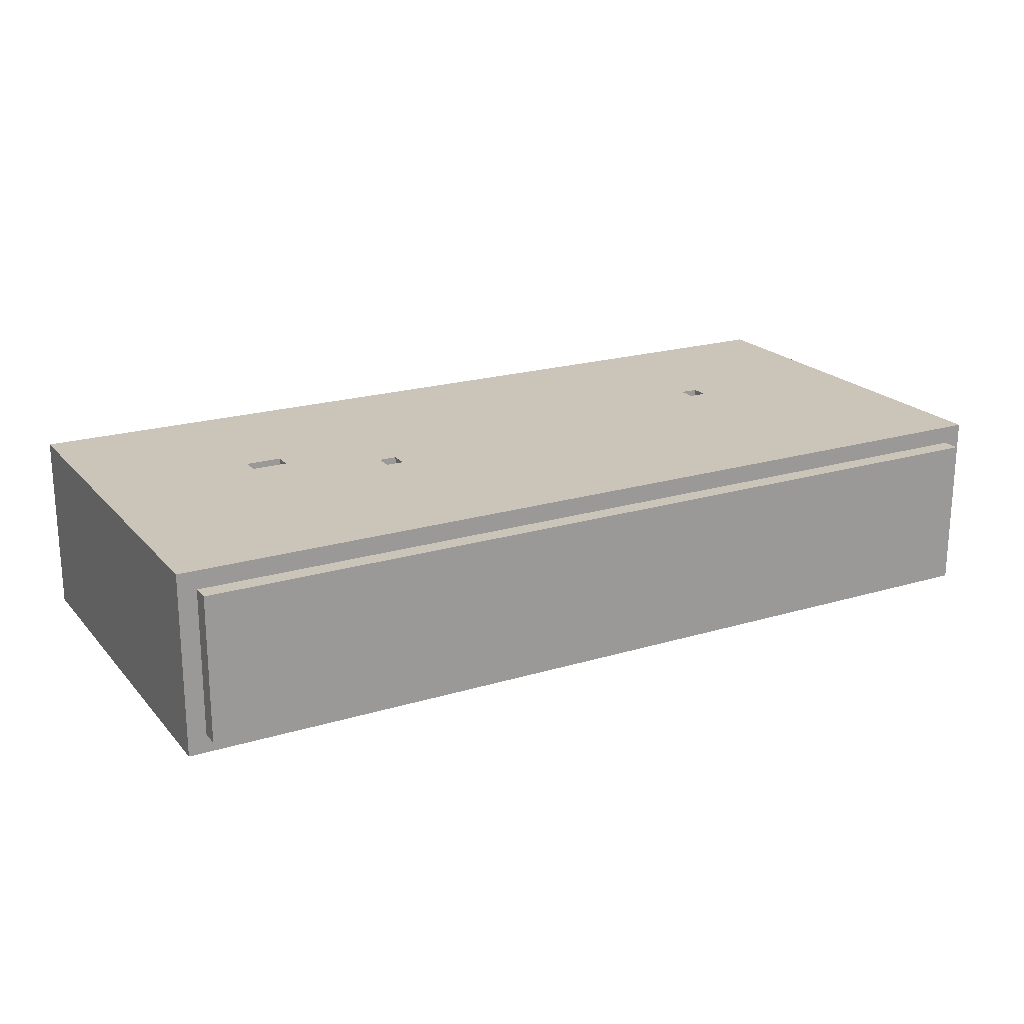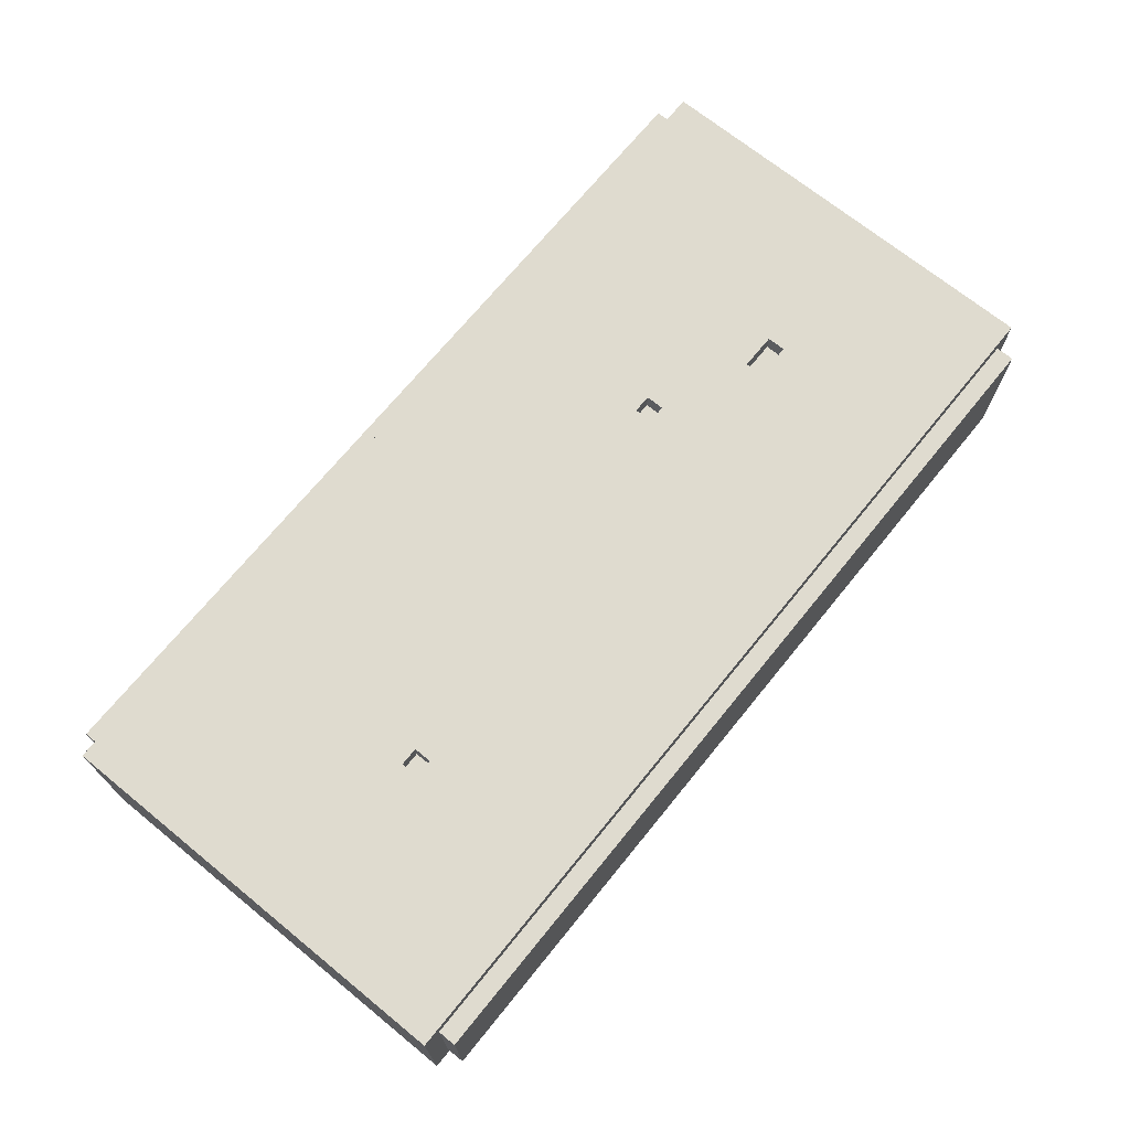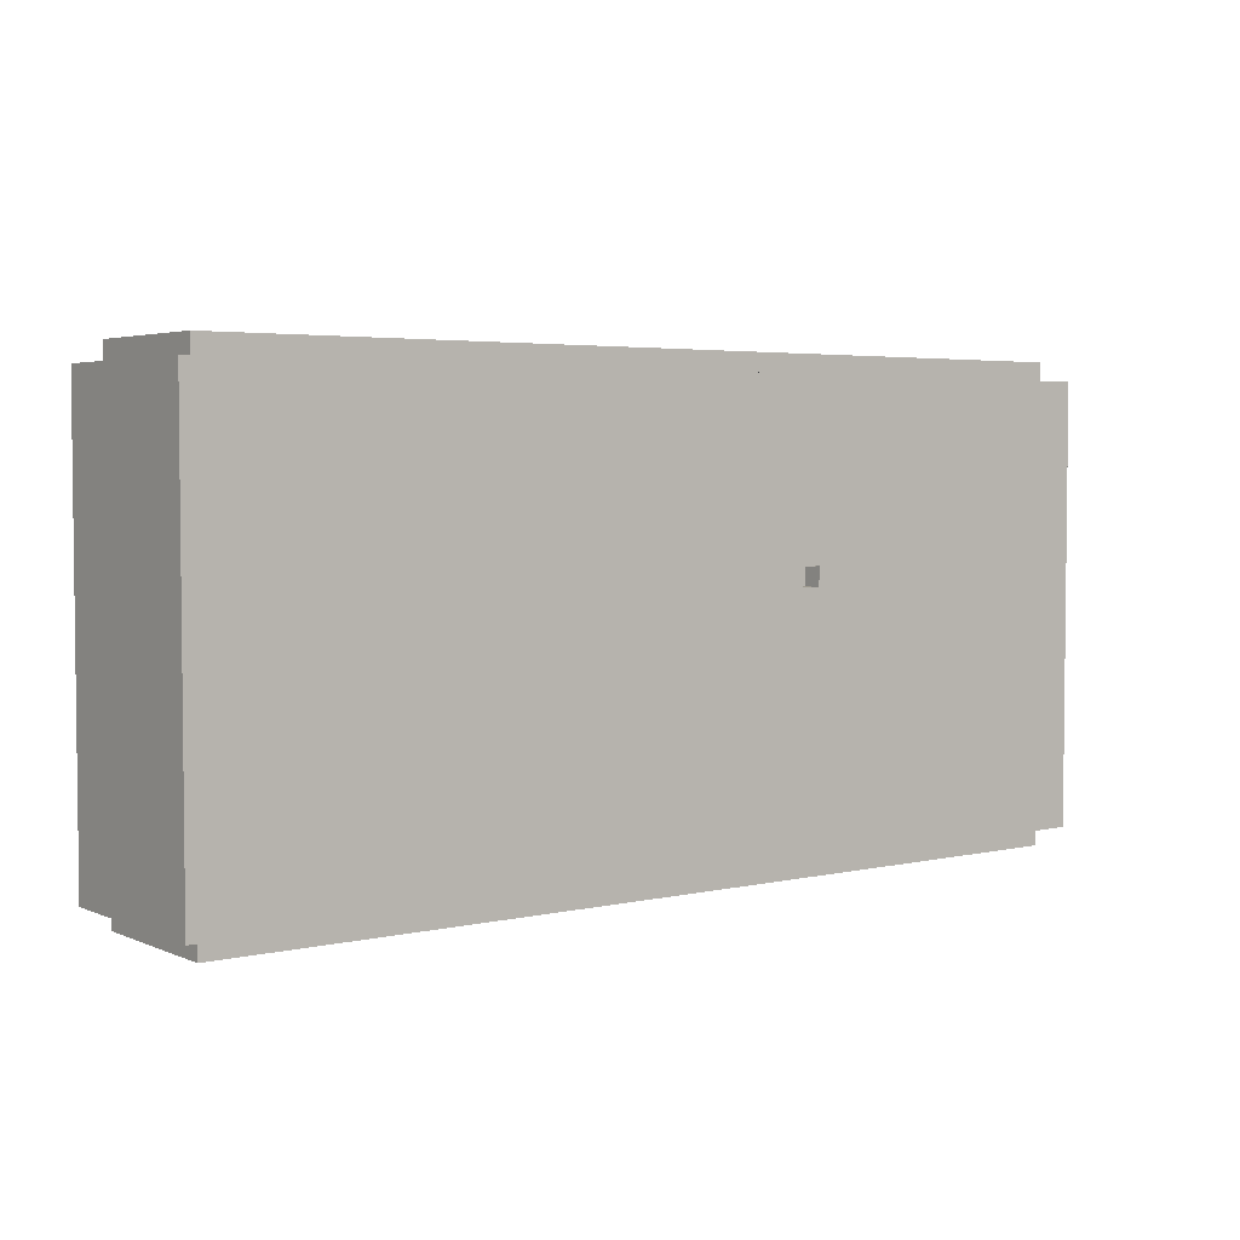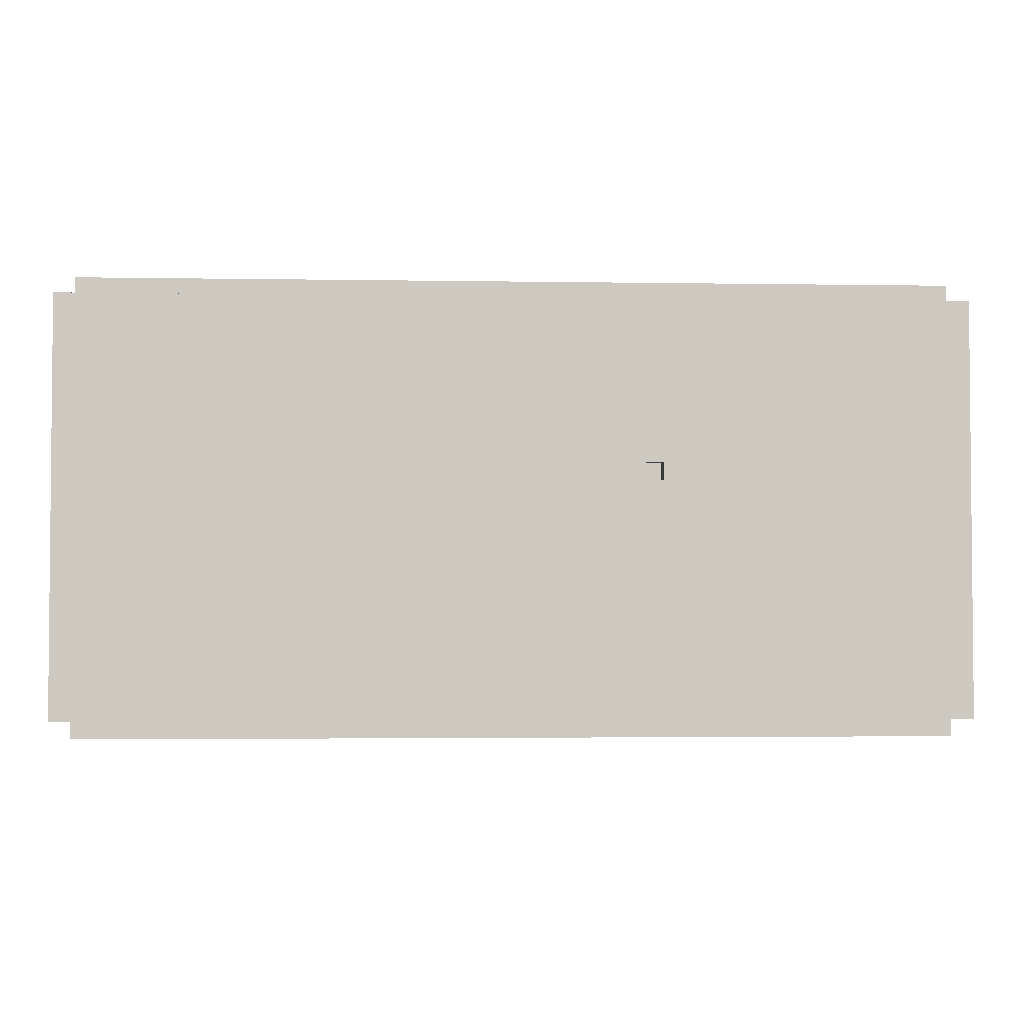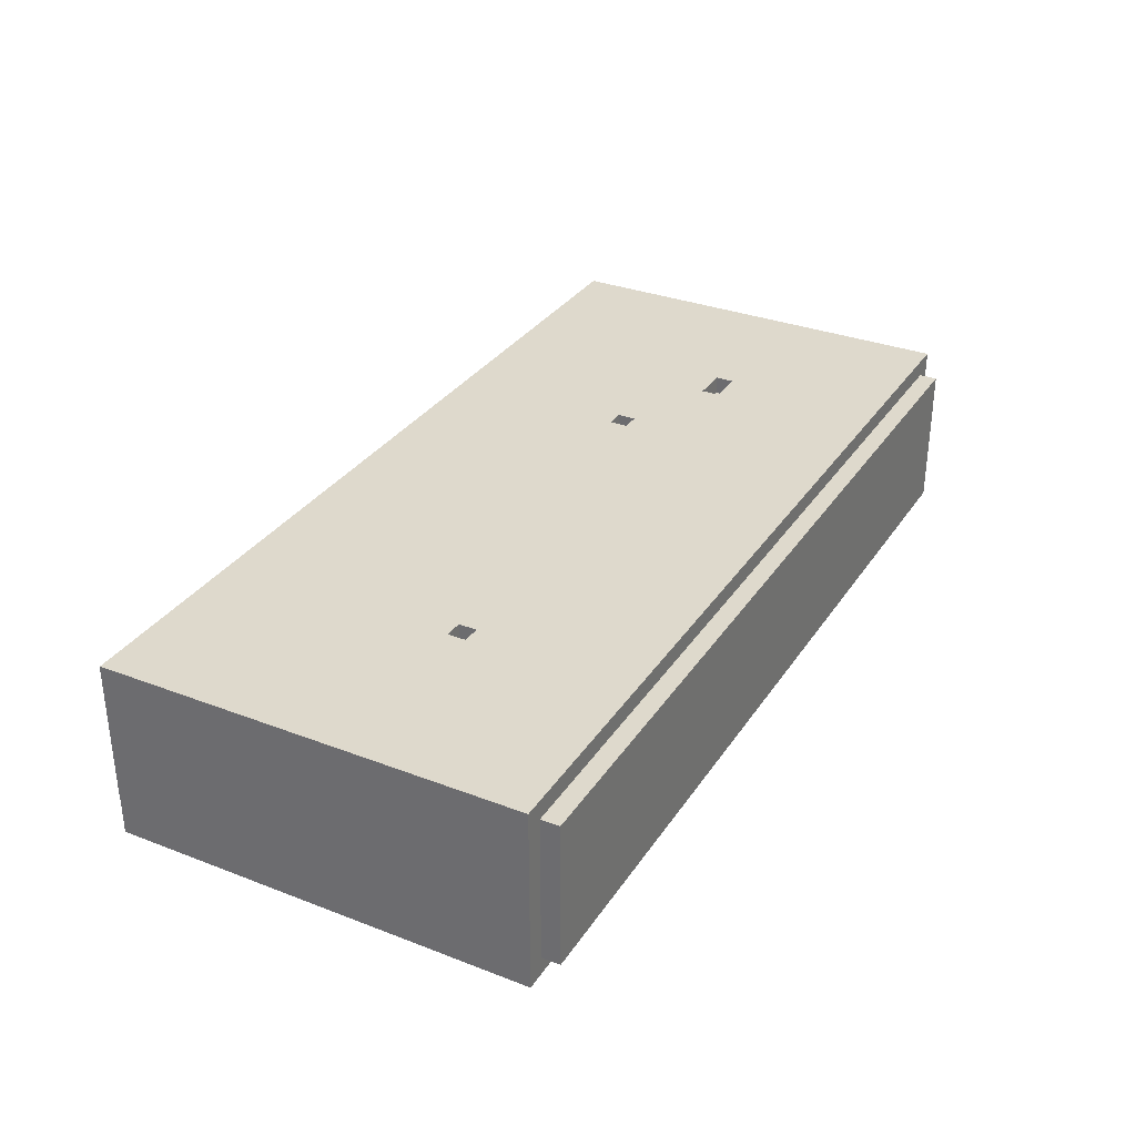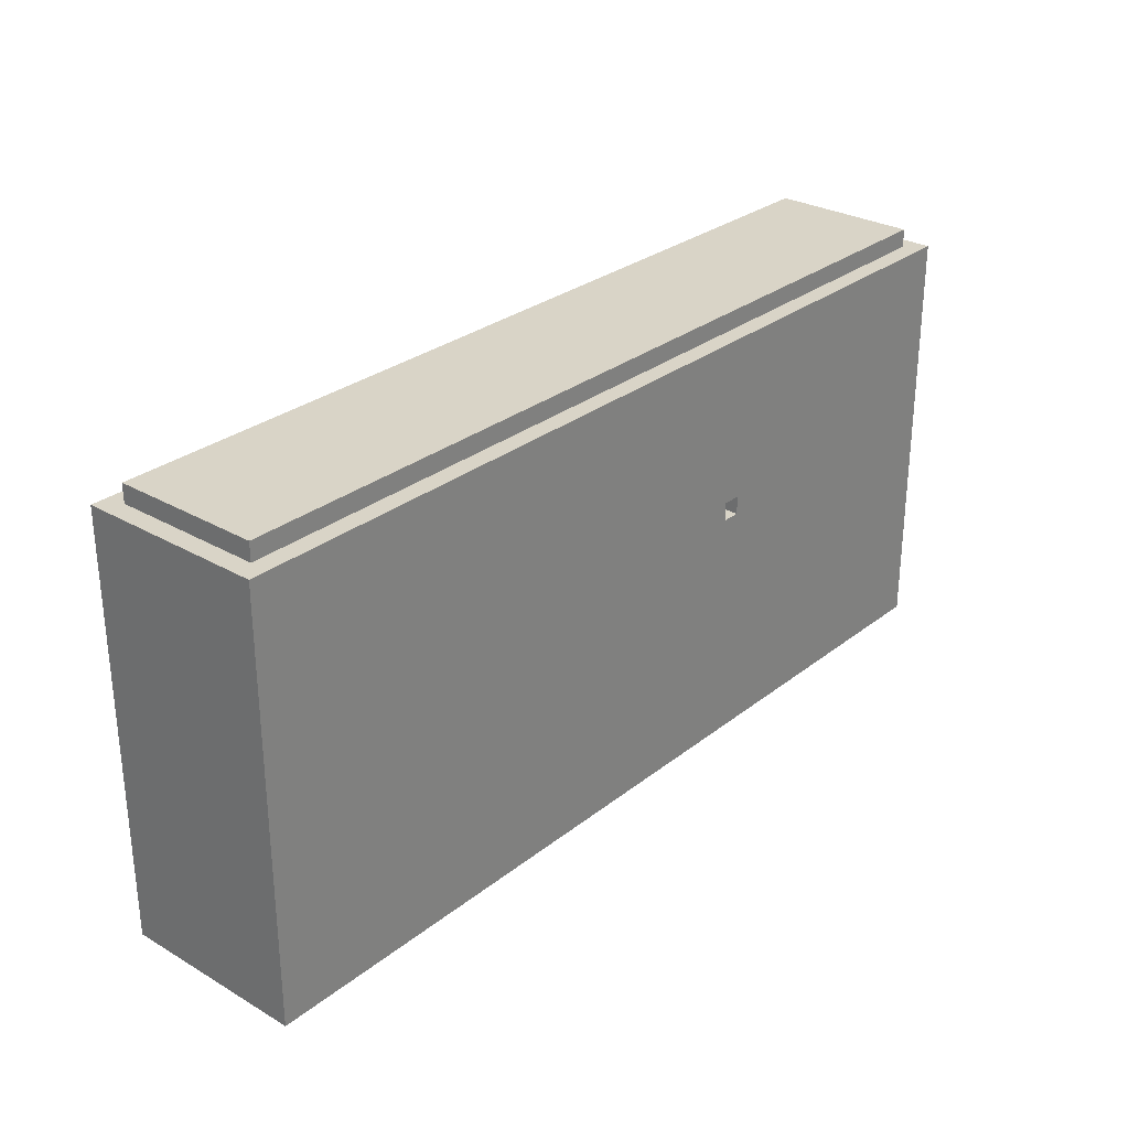
<metadata>
{"format":"obj","ext":"obj","renderer":"f3d","projection":"perspective","resolution":1024,"background":"white","views":[{"elev":20.5,"azim":-28.7,"up":"+Z"},{"elev":70.3,"azim":129.1,"up":"+Z"},{"elev":3.8,"azim":143.1,"up":"+Y"},{"elev":-2.9,"azim":176.7,"up":"+Y"},{"elev":32.2,"azim":118.2,"up":"+Z"},{"elev":28.8,"azim":130.8,"up":"+Y"}]}
</metadata>
<code>
g block-07
v -25 1 5
v -25 1 -5
v -25 24 5
v -25 24 -5
v -24 0 4
v -24 0 -4
v -24 1 4
v -24 1 -4
v -24 24 4
v -24 24 -4
v -24 25 4
v -24 25 -4
v -14 14 5
v -14 14 4
v -14 15 5
v -14 15 4
v -8 11 5
v -8 11 4
v -8 12 5
v -8 12 4
v -7 14 -4
v -7 14 -5
v -7 15 -4
v -7 15 -5
v 15 14 5
v 15 14 4
v 15 15 5
v 15 15 4
v -16 14 5
v -16 14 4
v -16 15 5
v -16 15 4
v -9 11 5
v -9 11 4
v -9 12 5
v -9 12 4
v -8 14 -4
v -8 14 -5
v -8 15 -4
v -8 15 -5
v 14 14 5
v 14 14 4
v 14 15 5
v 14 15 4
v 24 0 4
v 24 0 -4
v 24 1 4
v 24 1 -4
v 24 24 4
v 24 24 -4
v 24 25 4
v 24 25 -4
v 25 1 5
v 25 1 -5
v 25 18 -3
v 25 18 -4
v 25 19 -3
v 25 19 -4
v 25 24 5
v 25 24 -5
v -25 1 5
v -25 24 5
v -23 8 5
v -23 10 5
v -19 8 5
v -19 10 5
v -16 14 5
v -16 15 5
v -14 14 5
v -14 15 5
v -9 11 5
v -9 12 5
v -8 11 5
v -8 12 5
v -3 18 5
v -3 19 5
v -2 7 5
v -2 8 5
v -2 18 5
v -2 19 5
v -1 7 5
v -1 8 5
v 14 14 5
v 14 15 5
v 15 14 5
v 15 15 5
v 25 1 5
v 25 24 5
v -24 0 4
v -24 1 4
v -24 24 4
v -24 25 4
v -16 14 4
v -16 15 4
v -14 14 4
v -14 15 4
v -9 11 4
v -9 12 4
v -8 11 4
v -8 12 4
v 14 14 4
v 14 15 4
v 15 14 4
v 15 15 4
v 24 0 4
v 24 1 4
v 24 24 4
v 24 25 4
v -24 0 -4
v -24 1 -4
v -24 24 -4
v -24 25 -4
v -8 14 -4
v -8 15 -4
v -7 14 -4
v -7 15 -4
v 24 0 -4
v 24 1 -4
v 24 24 -4
v 24 25 -4
v -25 1 -5
v -25 24 -5
v -8 5 -5
v -8 6 -5
v -8 14 -5
v -8 15 -5
v -7 5 -5
v -7 6 -5
v -7 14 -5
v -7 15 -5
v -2 6 -5
v -2 10 -5
v 2 6 -5
v 2 10 -5
v 25 1 -5
v 25 24 -5
v -24 0 4
v 24 0 4
v -24 0 -4
v 24 0 -4
v -25 1 5
v 25 1 5
v -24 1 4
v 24 1 4
v -24 1 -4
v 24 1 -4
v -25 1 -5
v 25 1 -5
v -9 12 5
v -8 12 5
v -9 12 4
v -8 12 4
v -16 15 5
v -14 15 5
v 14 15 5
v 15 15 5
v -16 15 4
v -14 15 4
v 14 15 4
v 15 15 4
v -8 15 -4
v -7 15 -4
v -8 15 -5
v -7 15 -5
v -9 11 5
v -8 11 5
v -9 11 4
v -8 11 4
v -16 14 5
v -14 14 5
v 14 14 5
v 15 14 5
v -16 14 4
v -14 14 4
v 14 14 4
v 15 14 4
v -8 14 -4
v -7 14 -4
v -8 14 -5
v -7 14 -5
v -25 24 5
v 25 24 5
v -24 24 4
v 24 24 4
v -24 24 -4
v 24 24 -4
v -25 24 -5
v 25 24 -5
v -24 25 4
v 24 25 4
v -24 25 -4
v 24 25 -4
f 3 2 1
f 4 2 3
f 7 6 5
f 8 6 7
f 11 10 9
f 12 10 11
f 15 14 13
f 16 14 15
f 19 18 17
f 20 18 19
f 23 22 21
f 24 22 23
f 27 26 25
f 28 26 27
f 29 30 31
f 31 30 32
f 33 34 35
f 35 34 36
f 37 38 39
f 39 38 40
f 41 42 43
f 43 42 44
f 45 46 47
f 47 46 48
f 49 50 51
f 51 50 52
f 53 54 55
f 55 54 56
f 53 55 57
f 55 56 57
f 56 54 58
f 57 56 58
f 53 57 59
f 57 58 59
f 58 54 60
f 59 58 60
f 63 62 61
f 64 62 63
f 65 63 61
f 65 64 63
f 66 62 64
f 66 64 65
f 67 66 65
f 67 62 66
f 68 62 67
f 69 67 65
f 70 62 68
f 71 69 65
f 71 70 69
f 72 70 71
f 73 71 65
f 74 70 72
f 75 62 70
f 75 74 73
f 75 70 74
f 76 62 75
f 77 65 61
f 77 73 65
f 77 75 73
f 78 75 77
f 79 76 75
f 79 75 78
f 80 62 76
f 80 76 79
f 81 78 77
f 81 77 61
f 82 79 78
f 82 78 81
f 82 80 79
f 83 82 81
f 83 80 82
f 84 80 83
f 85 83 81
f 86 80 84
f 87 81 61
f 87 86 85
f 87 85 81
f 88 80 86
f 88 86 87
f 88 62 80
f 95 94 93
f 96 94 95
f 99 98 97
f 100 98 99
f 103 102 101
f 104 102 103
f 105 90 89
f 106 90 105
f 107 92 91
f 108 92 107
f 113 114 115
f 115 114 116
f 109 110 117
f 117 110 118
f 111 112 119
f 119 112 120
f 121 122 123
f 123 122 124
f 124 122 125
f 125 122 126
f 121 123 127
f 123 124 127
f 124 125 128
f 127 124 128
f 128 125 129
f 126 122 130
f 128 129 131
f 129 130 131
f 127 128 131
f 131 130 132
f 127 131 133
f 131 132 133
f 132 130 134
f 133 132 134
f 121 127 135
f 127 133 135
f 133 134 135
f 130 122 136
f 135 134 136
f 134 130 136
f 139 138 137
f 140 138 139
f 143 142 141
f 144 142 143
f 145 143 141
f 146 142 144
f 147 145 141
f 147 146 145
f 148 142 146
f 148 146 147
f 151 150 149
f 152 150 151
f 157 154 153
f 158 154 157
f 159 156 155
f 160 156 159
f 163 162 161
f 164 162 163
f 165 166 167
f 167 166 168
f 169 170 173
f 173 170 174
f 171 172 175
f 175 172 176
f 177 178 179
f 179 178 180
f 181 182 183
f 183 182 184
f 181 183 185
f 184 182 186
f 181 185 187
f 185 186 187
f 186 182 188
f 187 186 188
f 189 190 191
f 191 190 192

</code>
